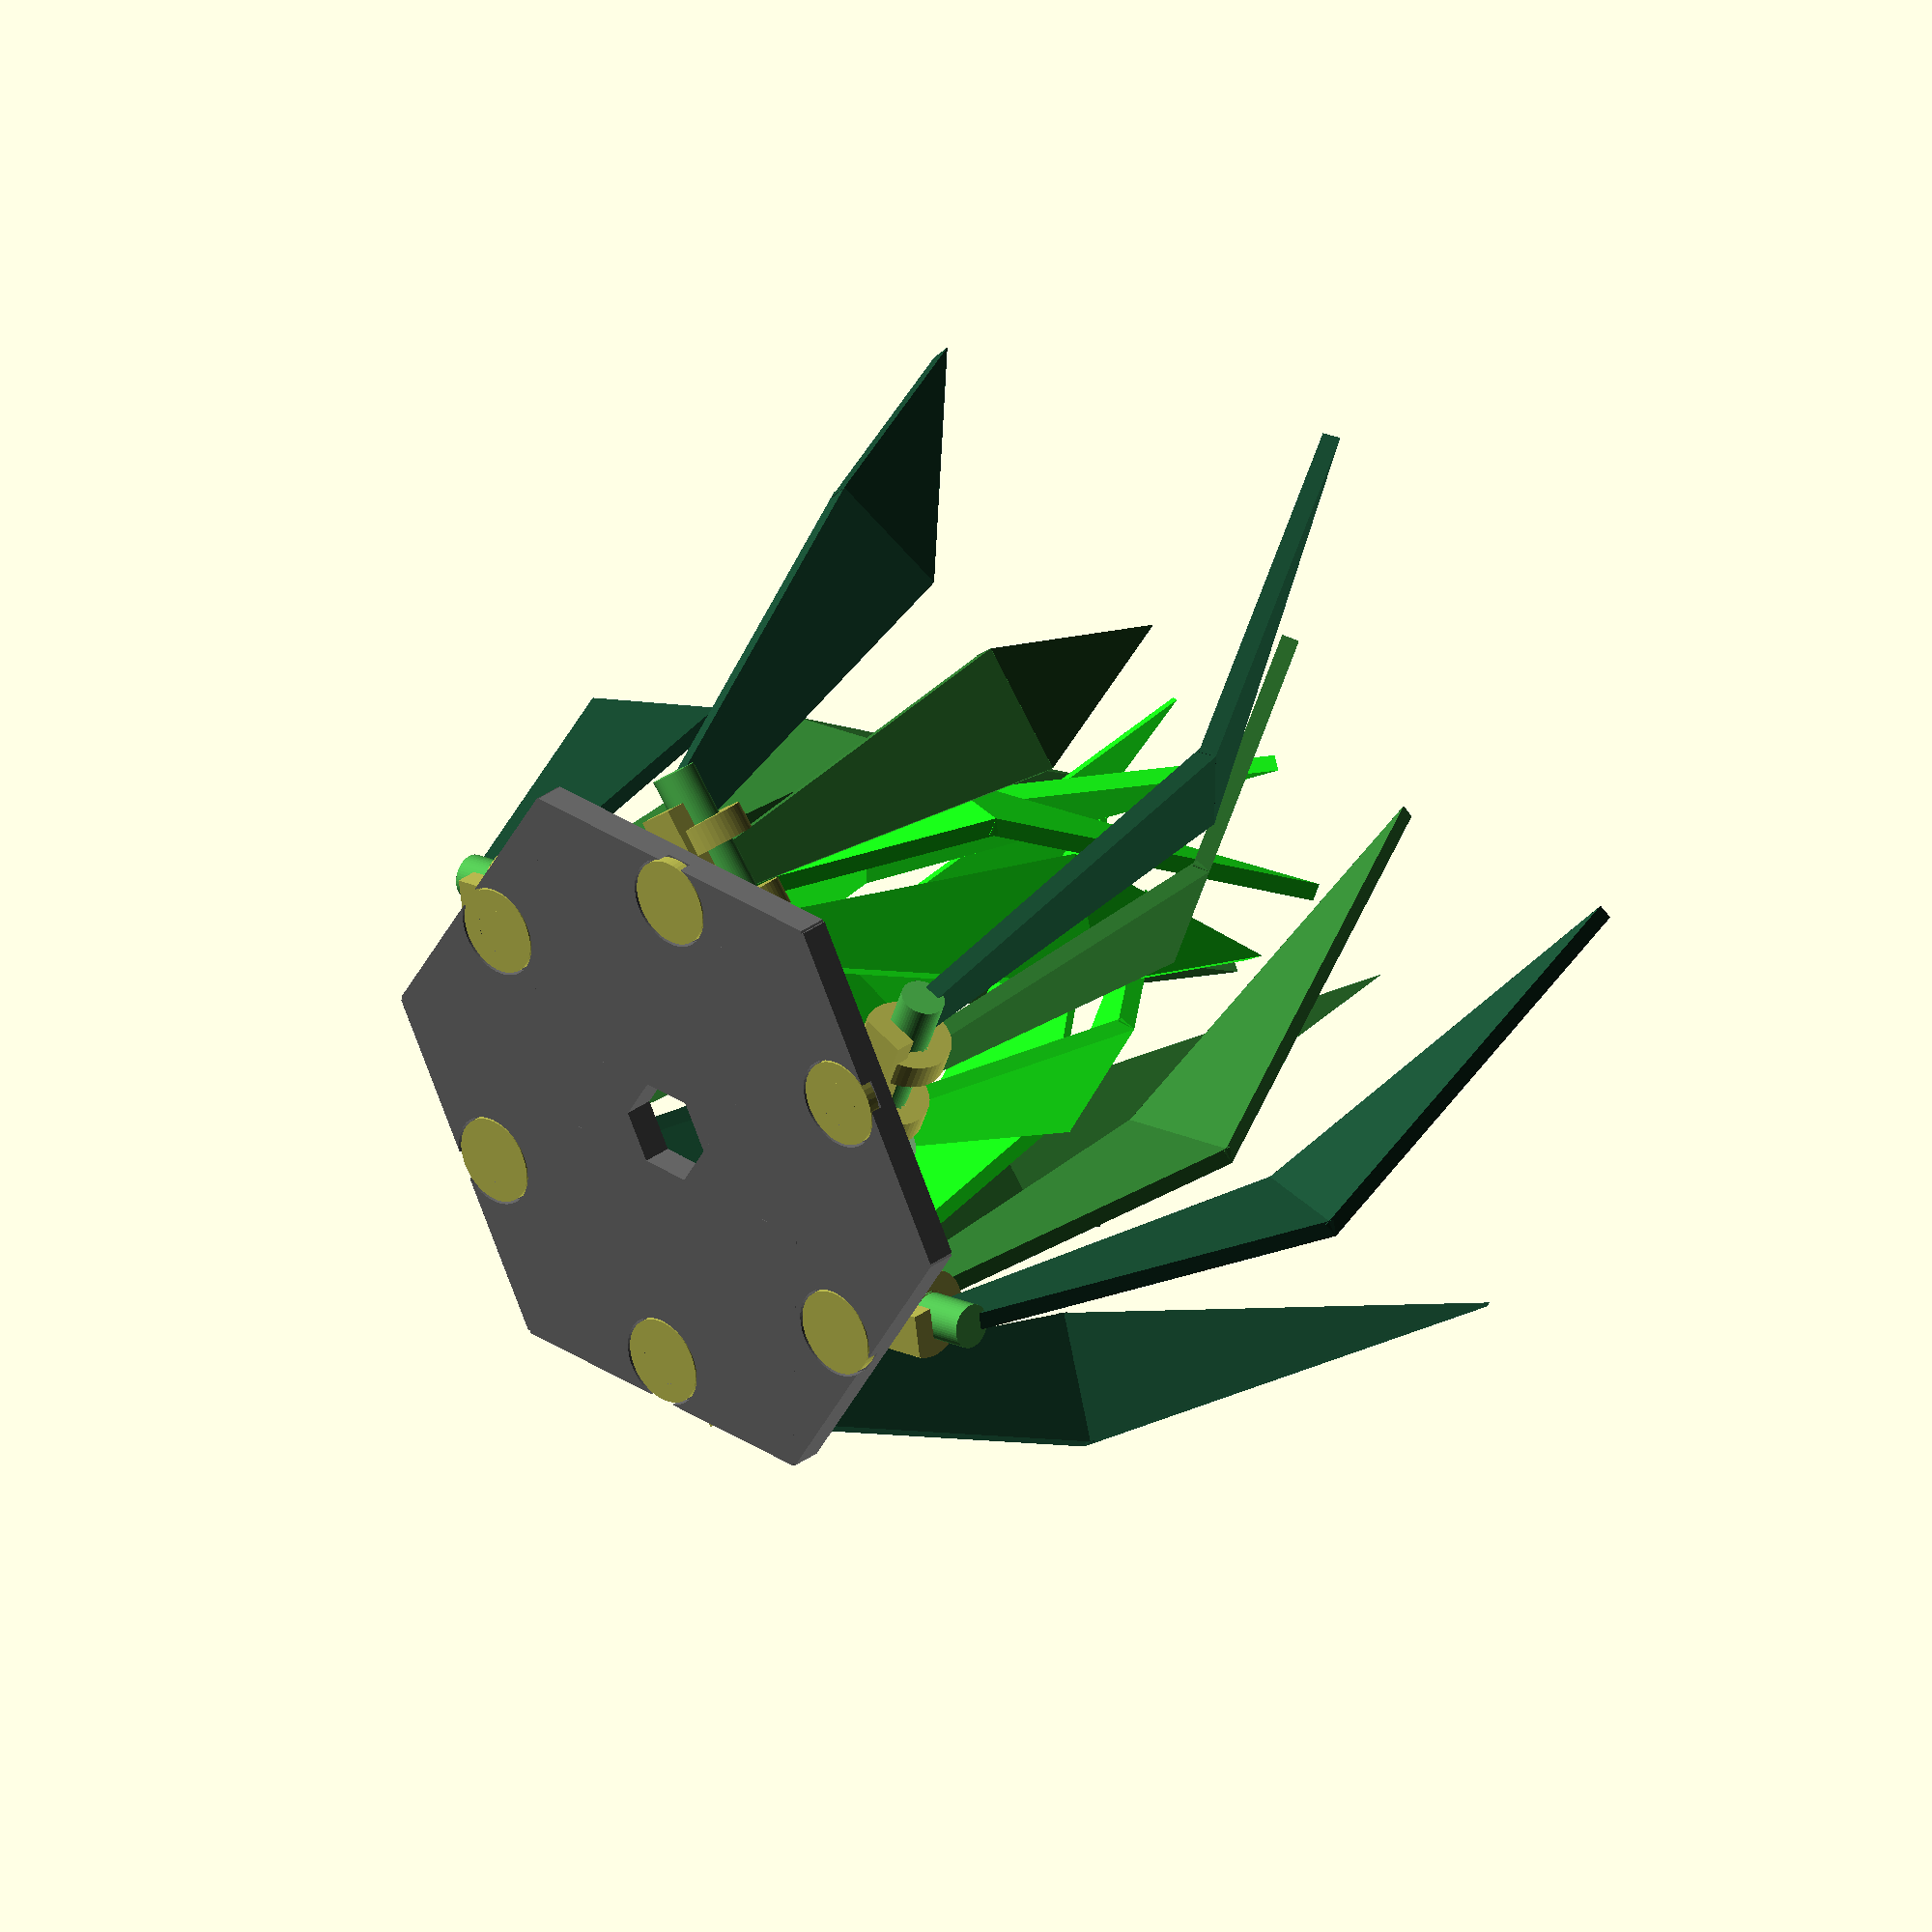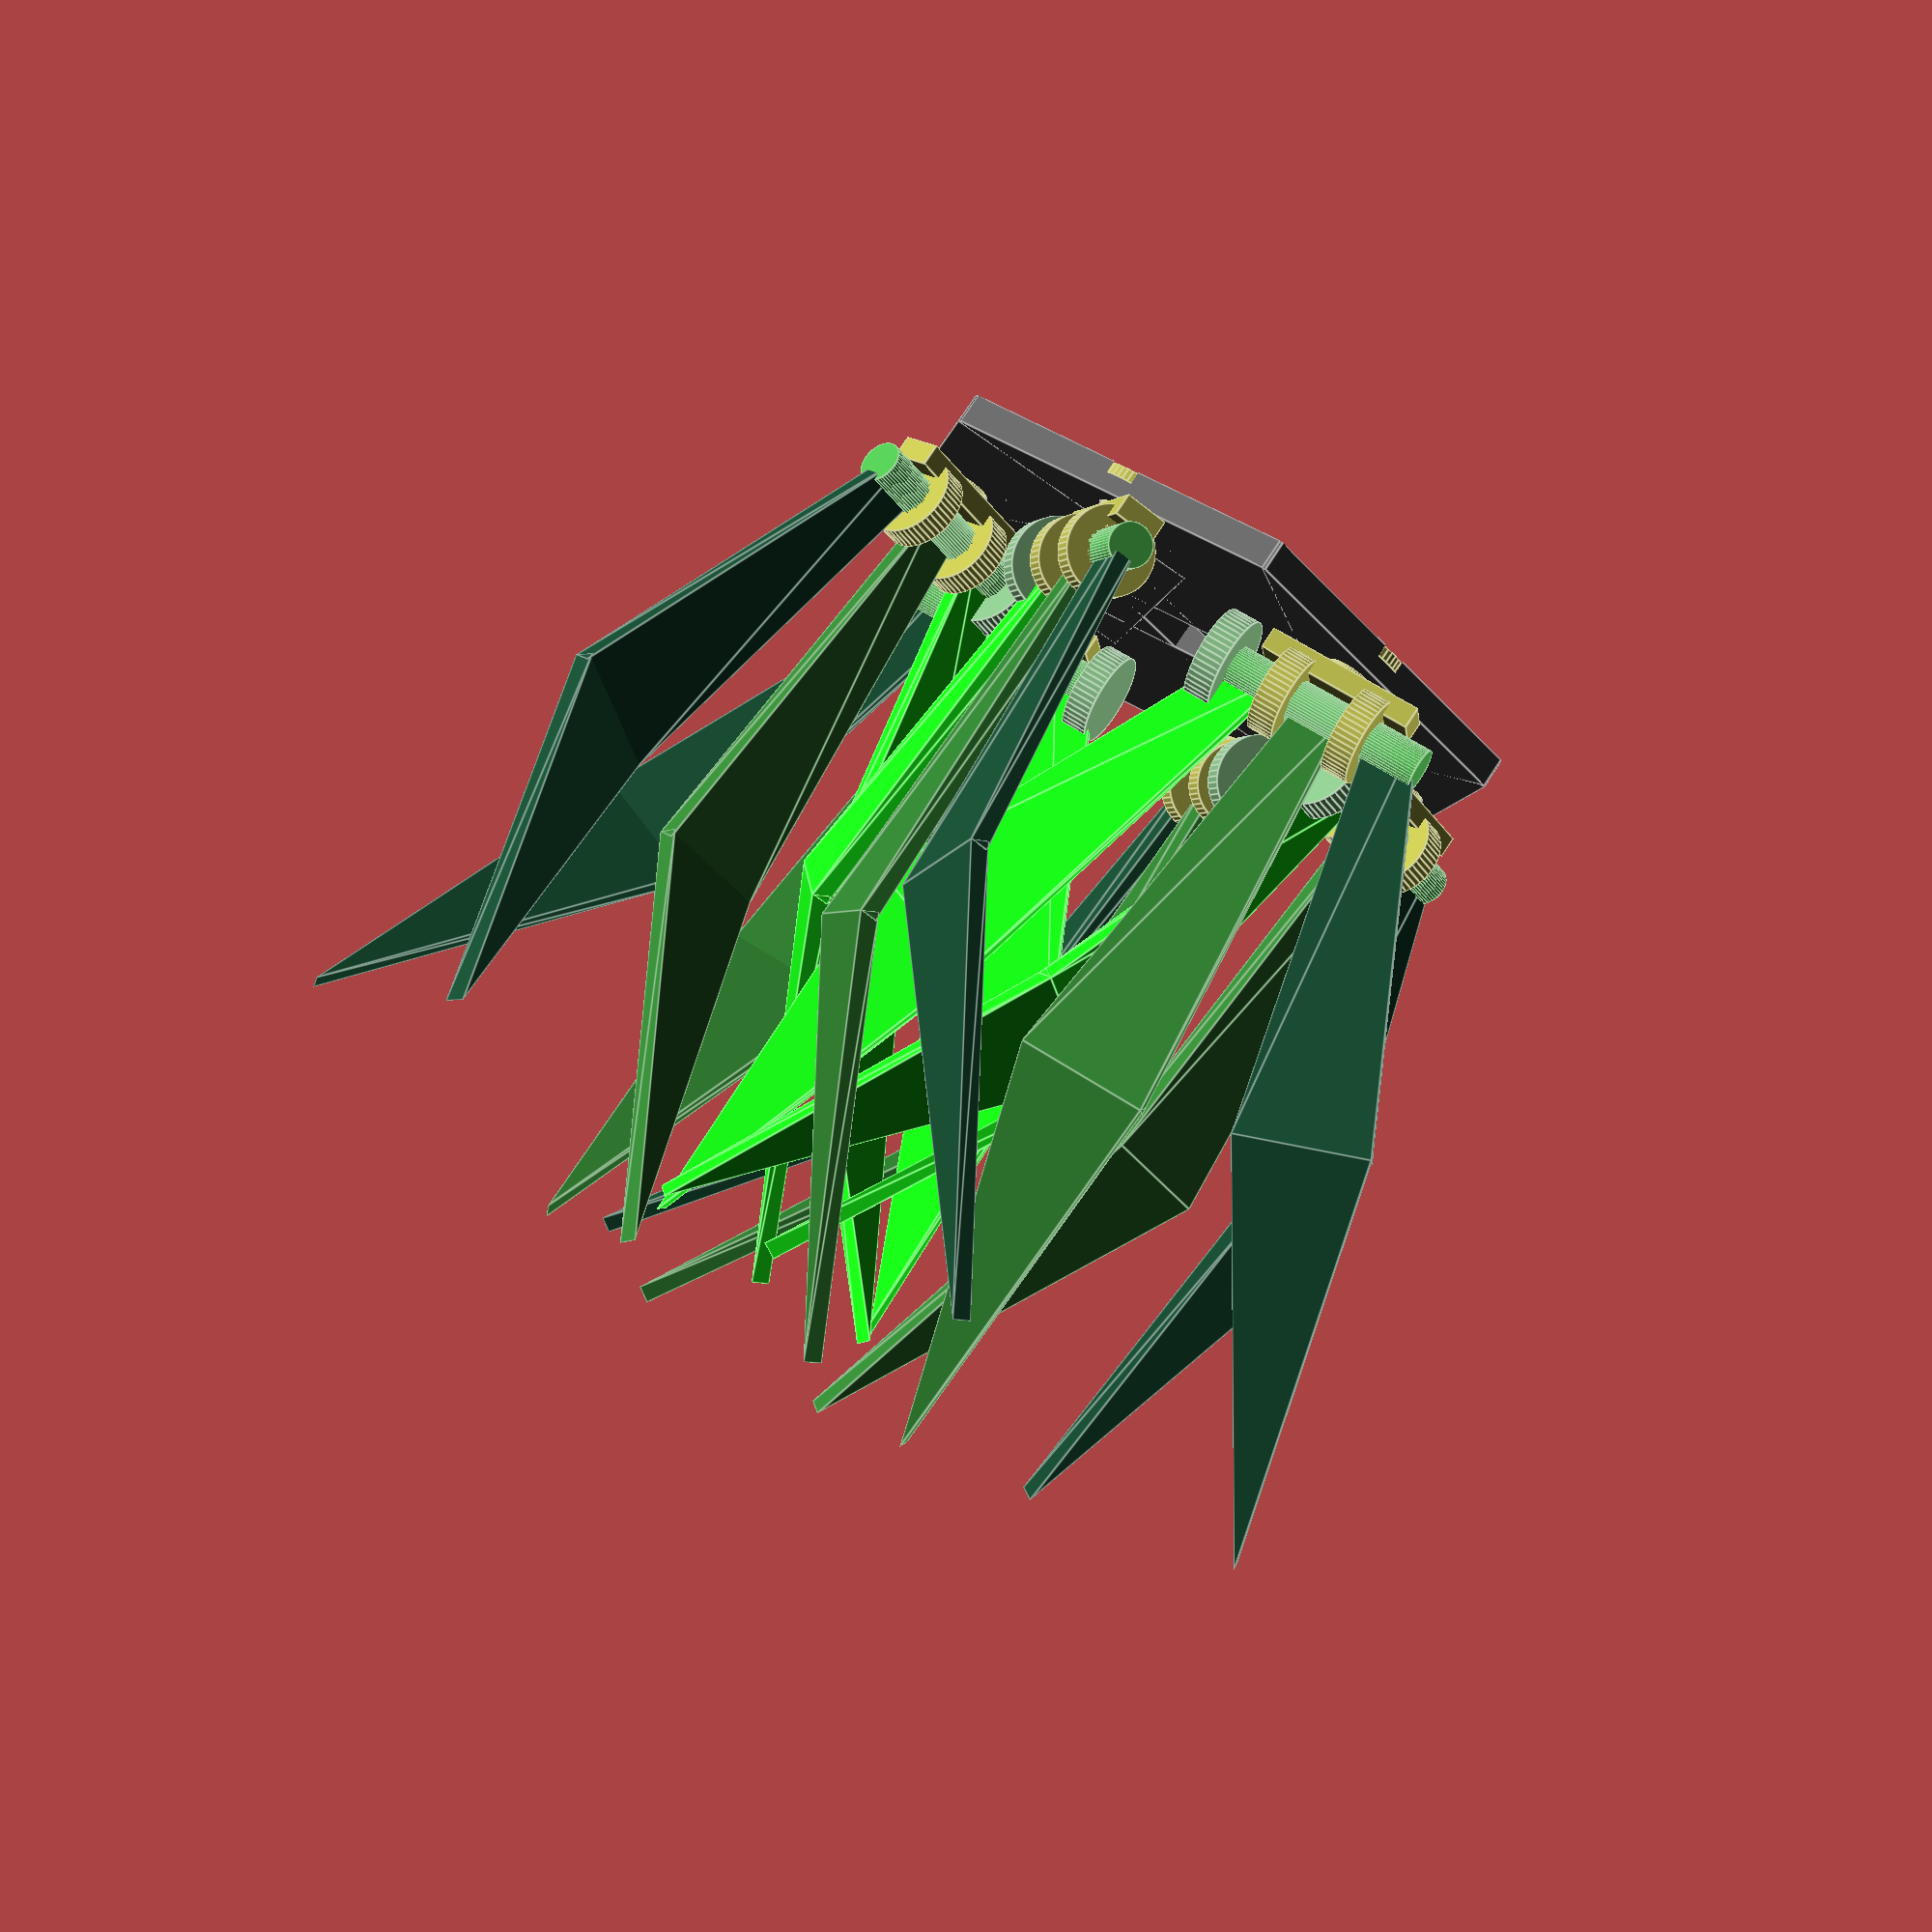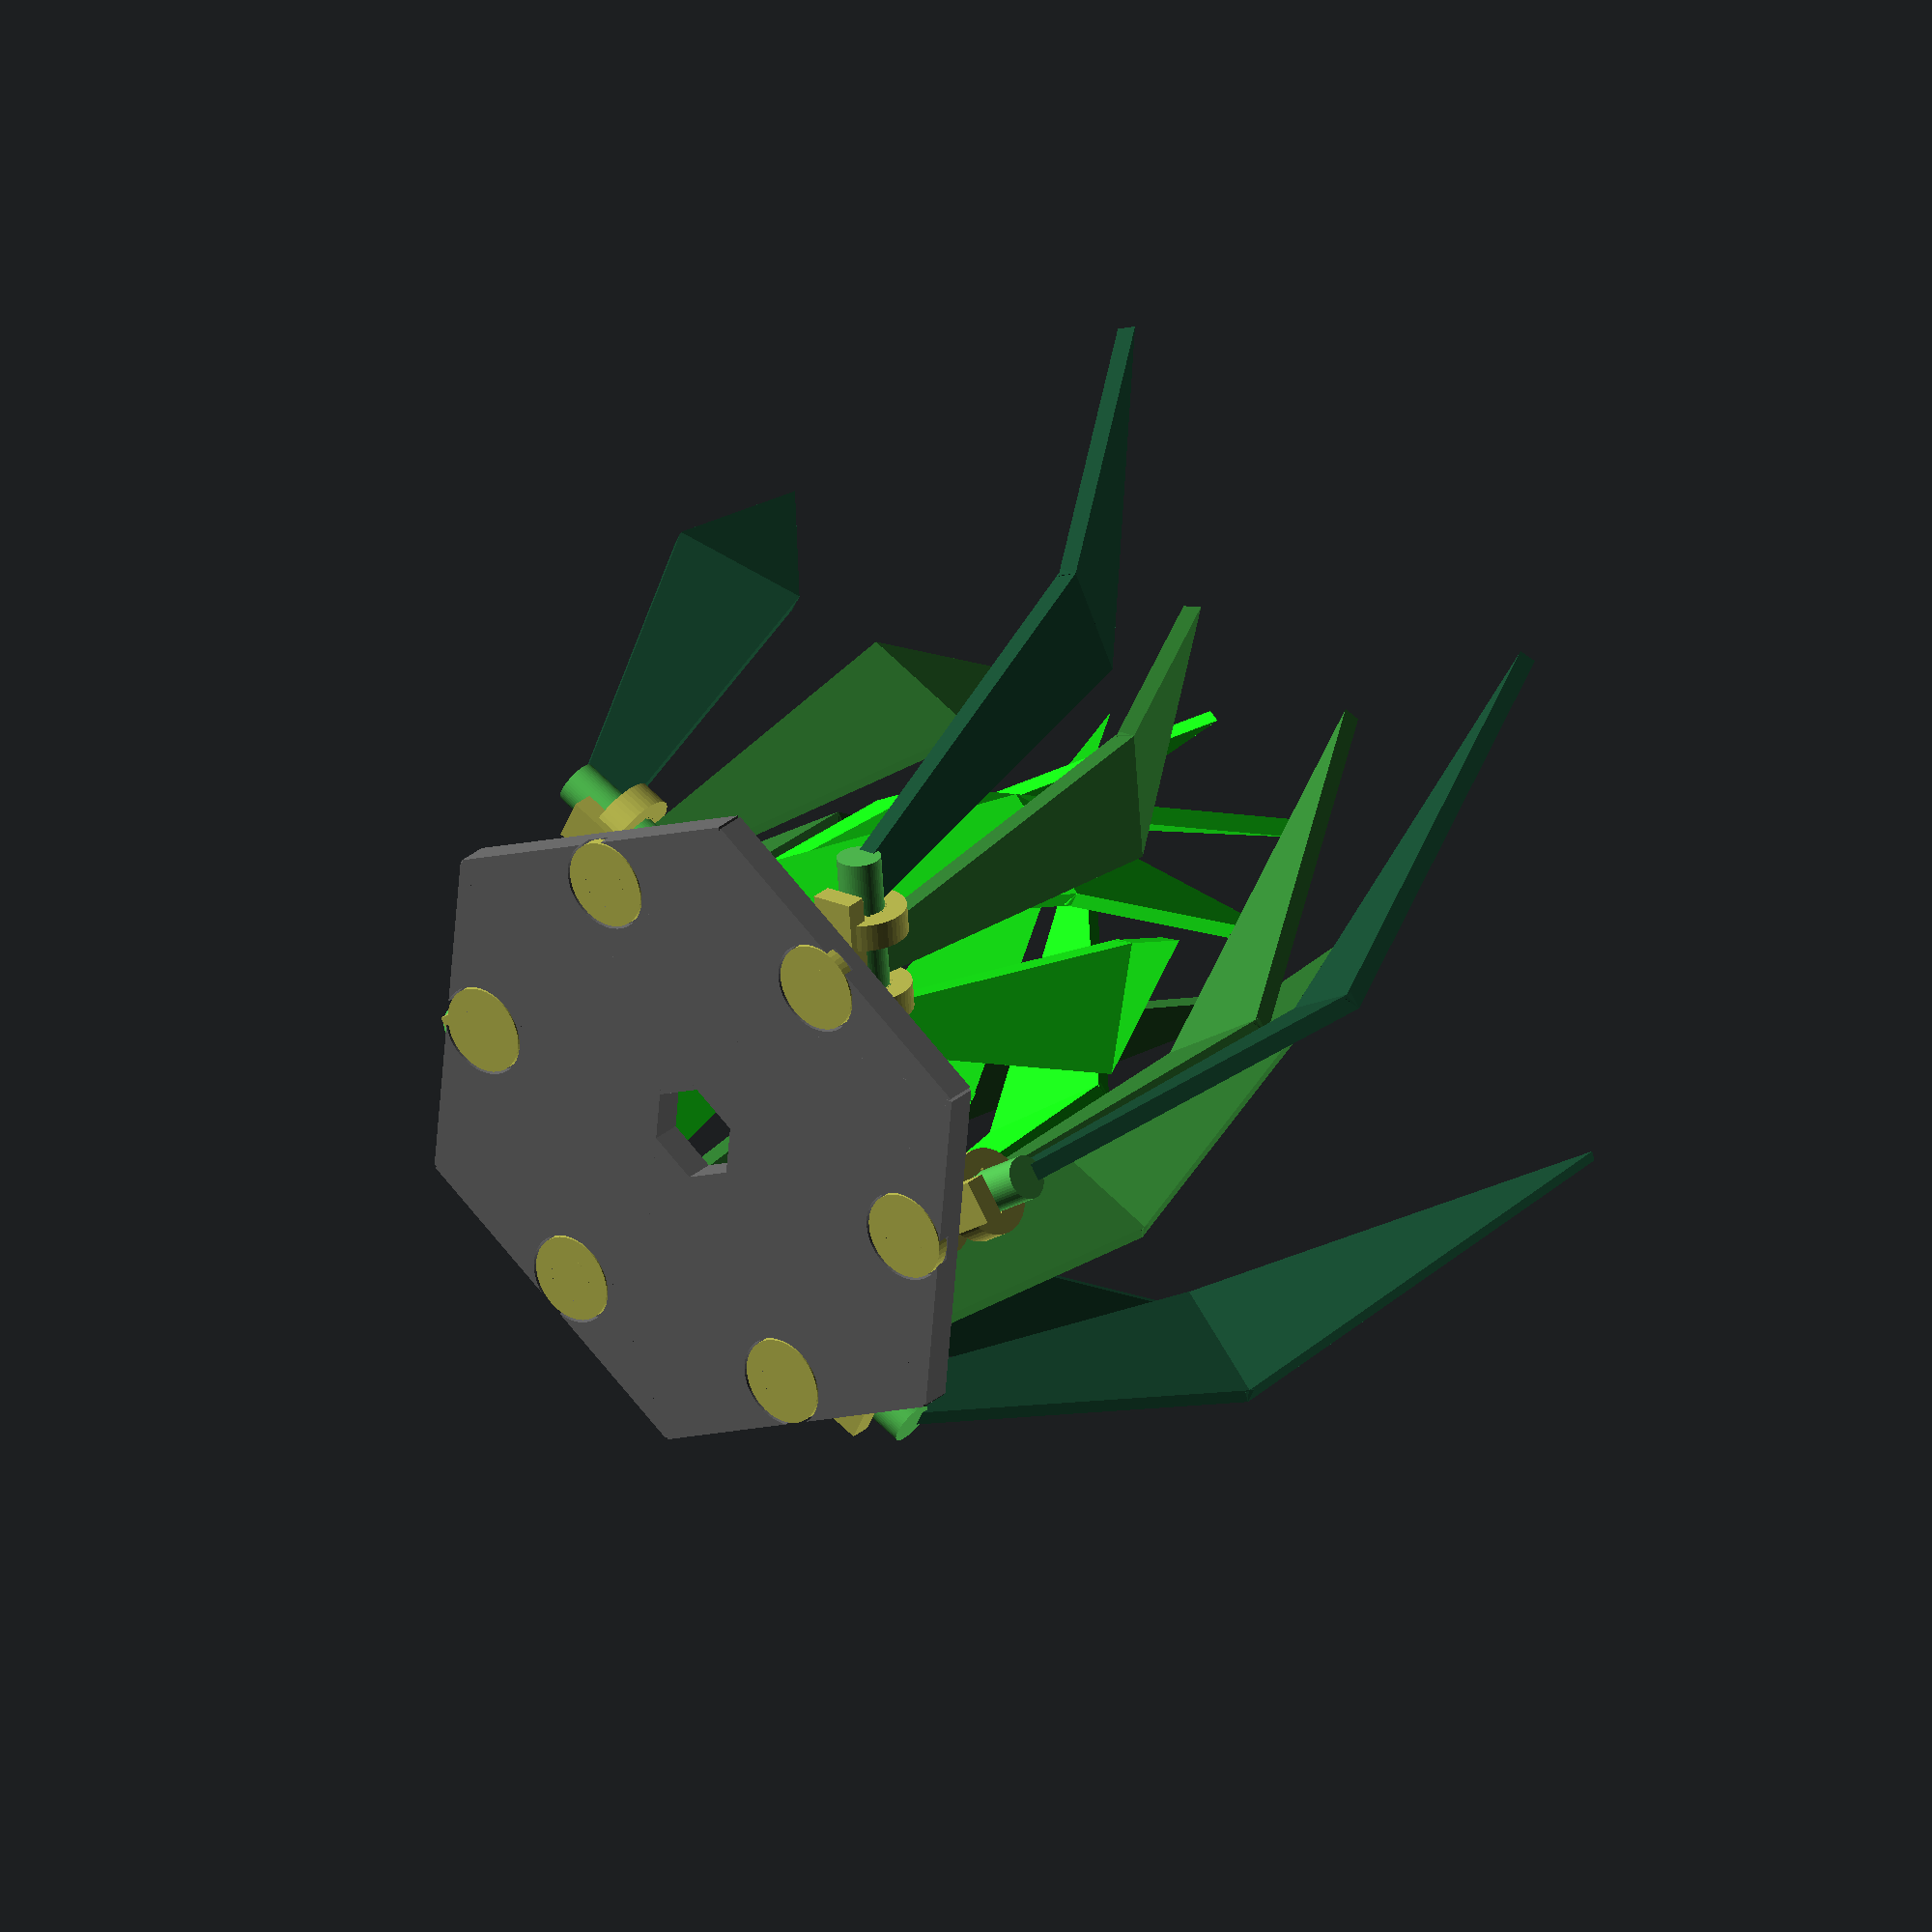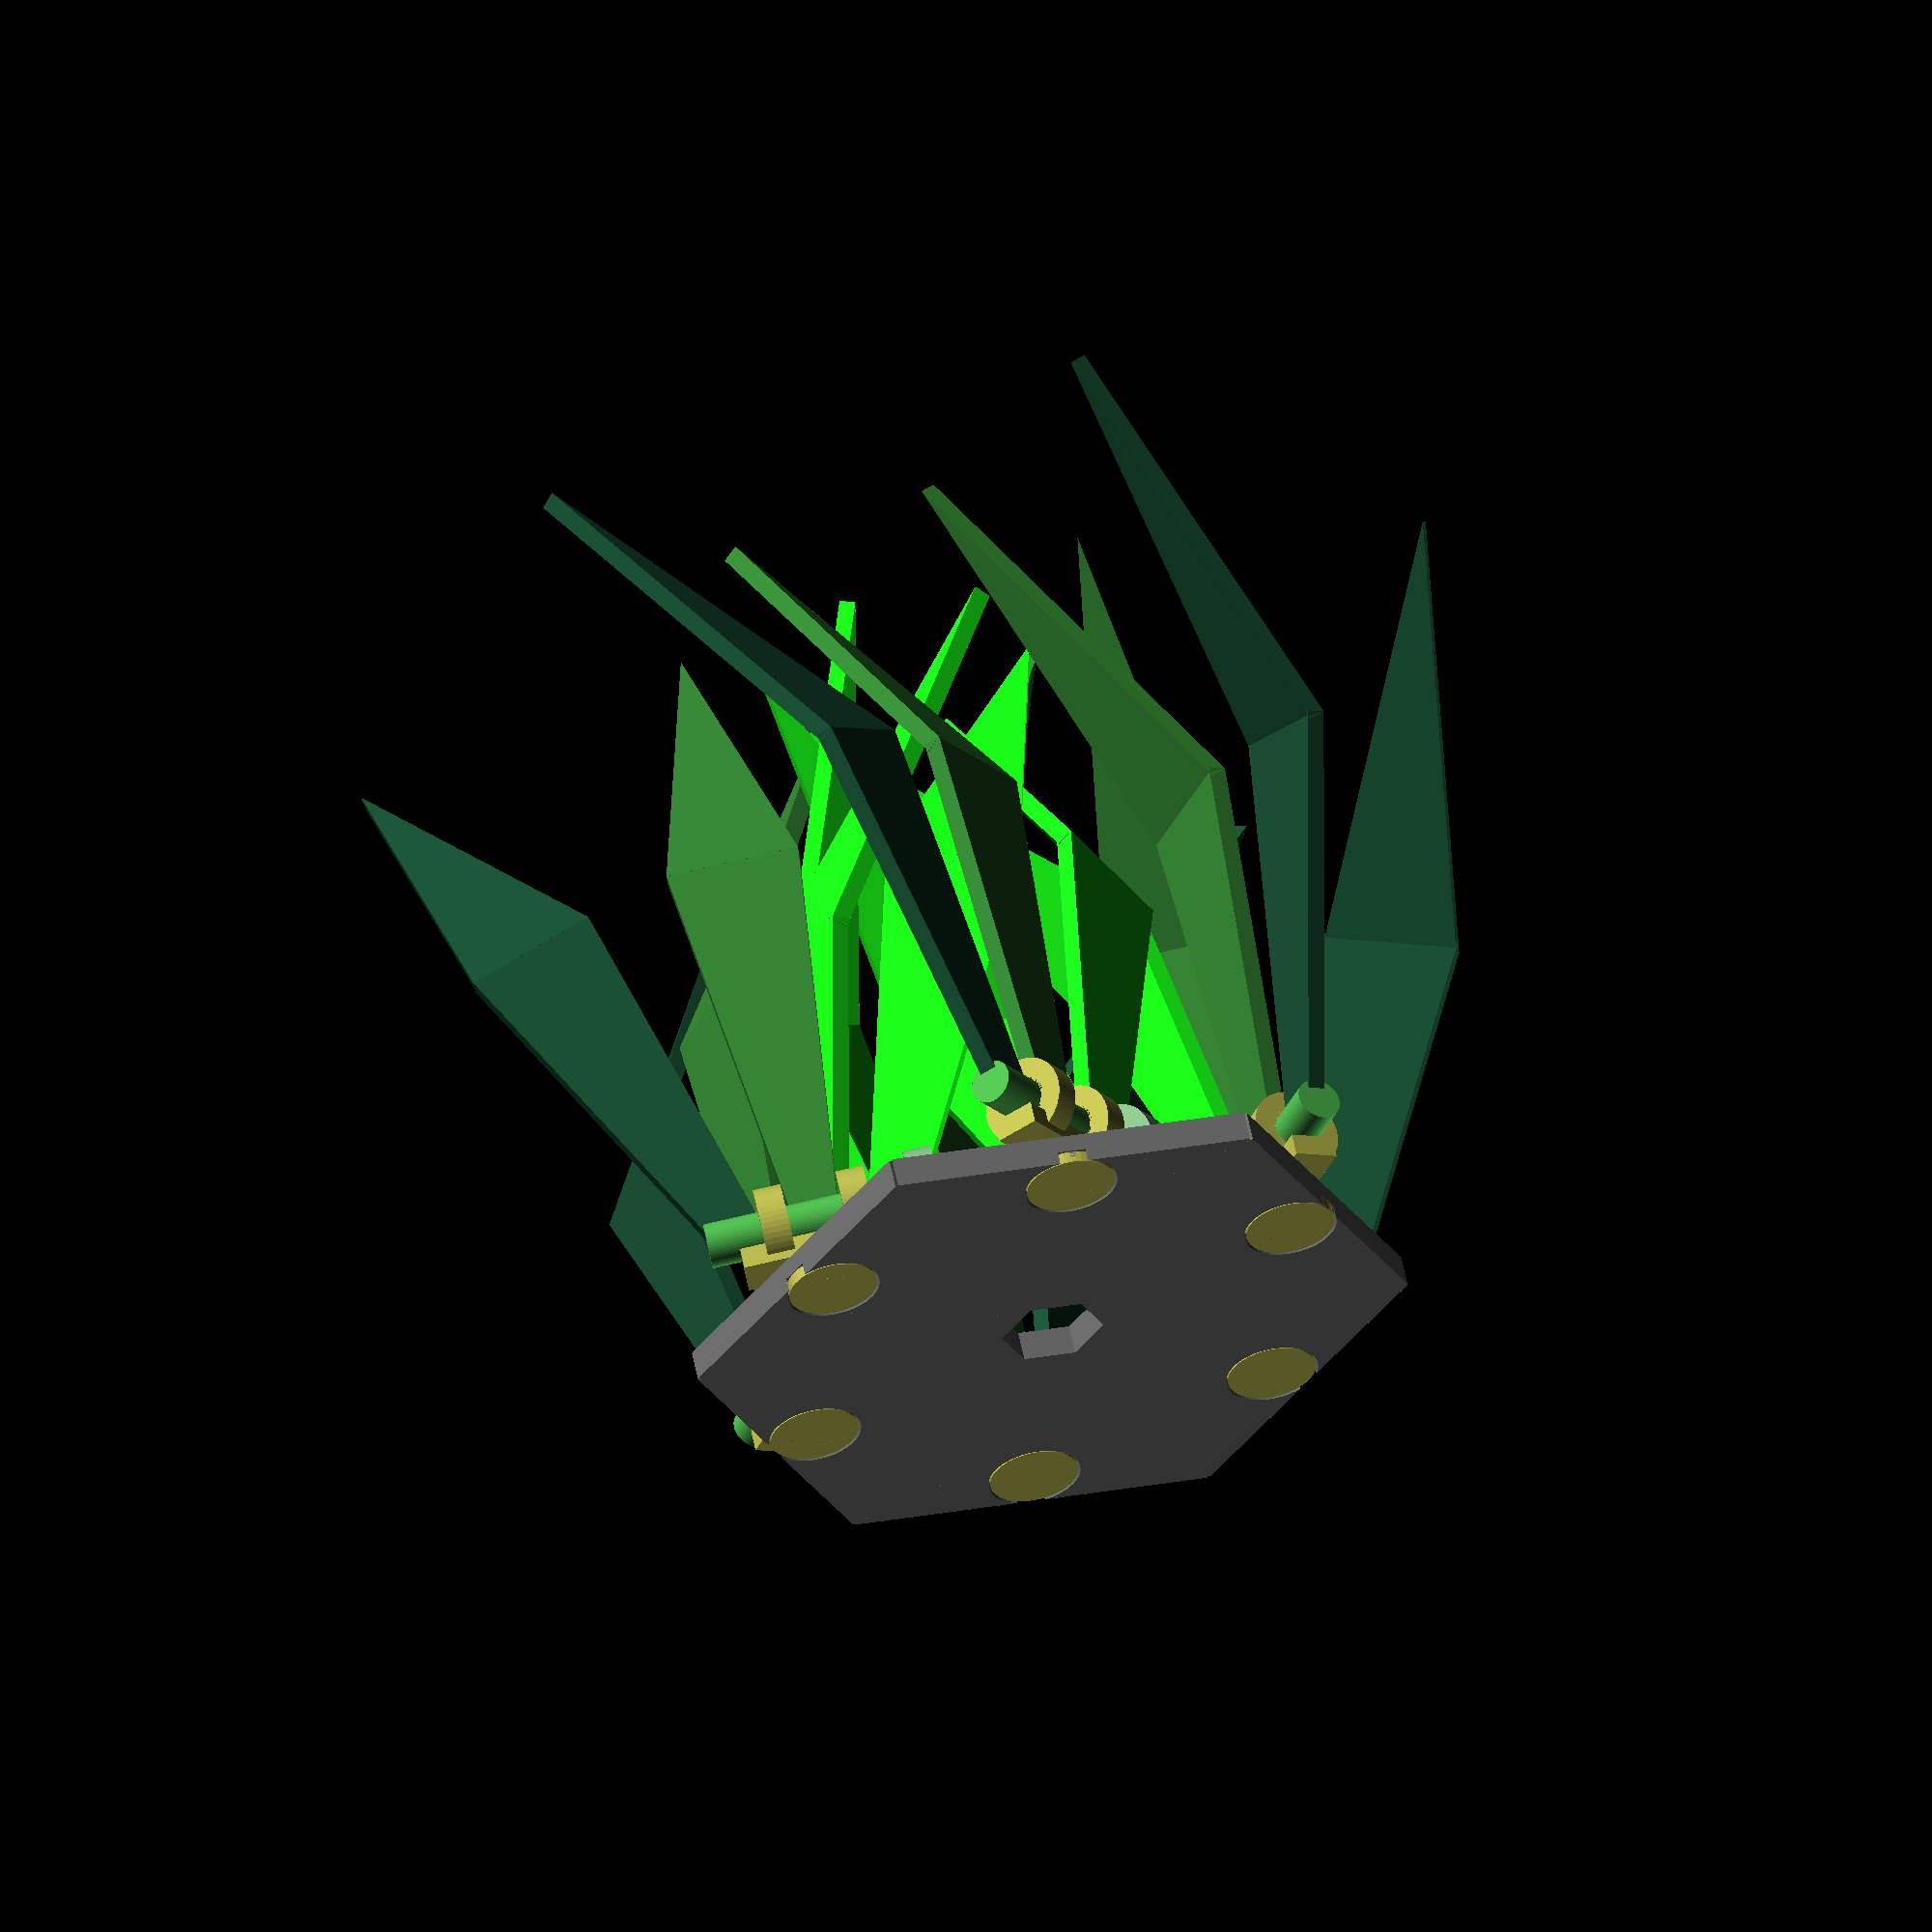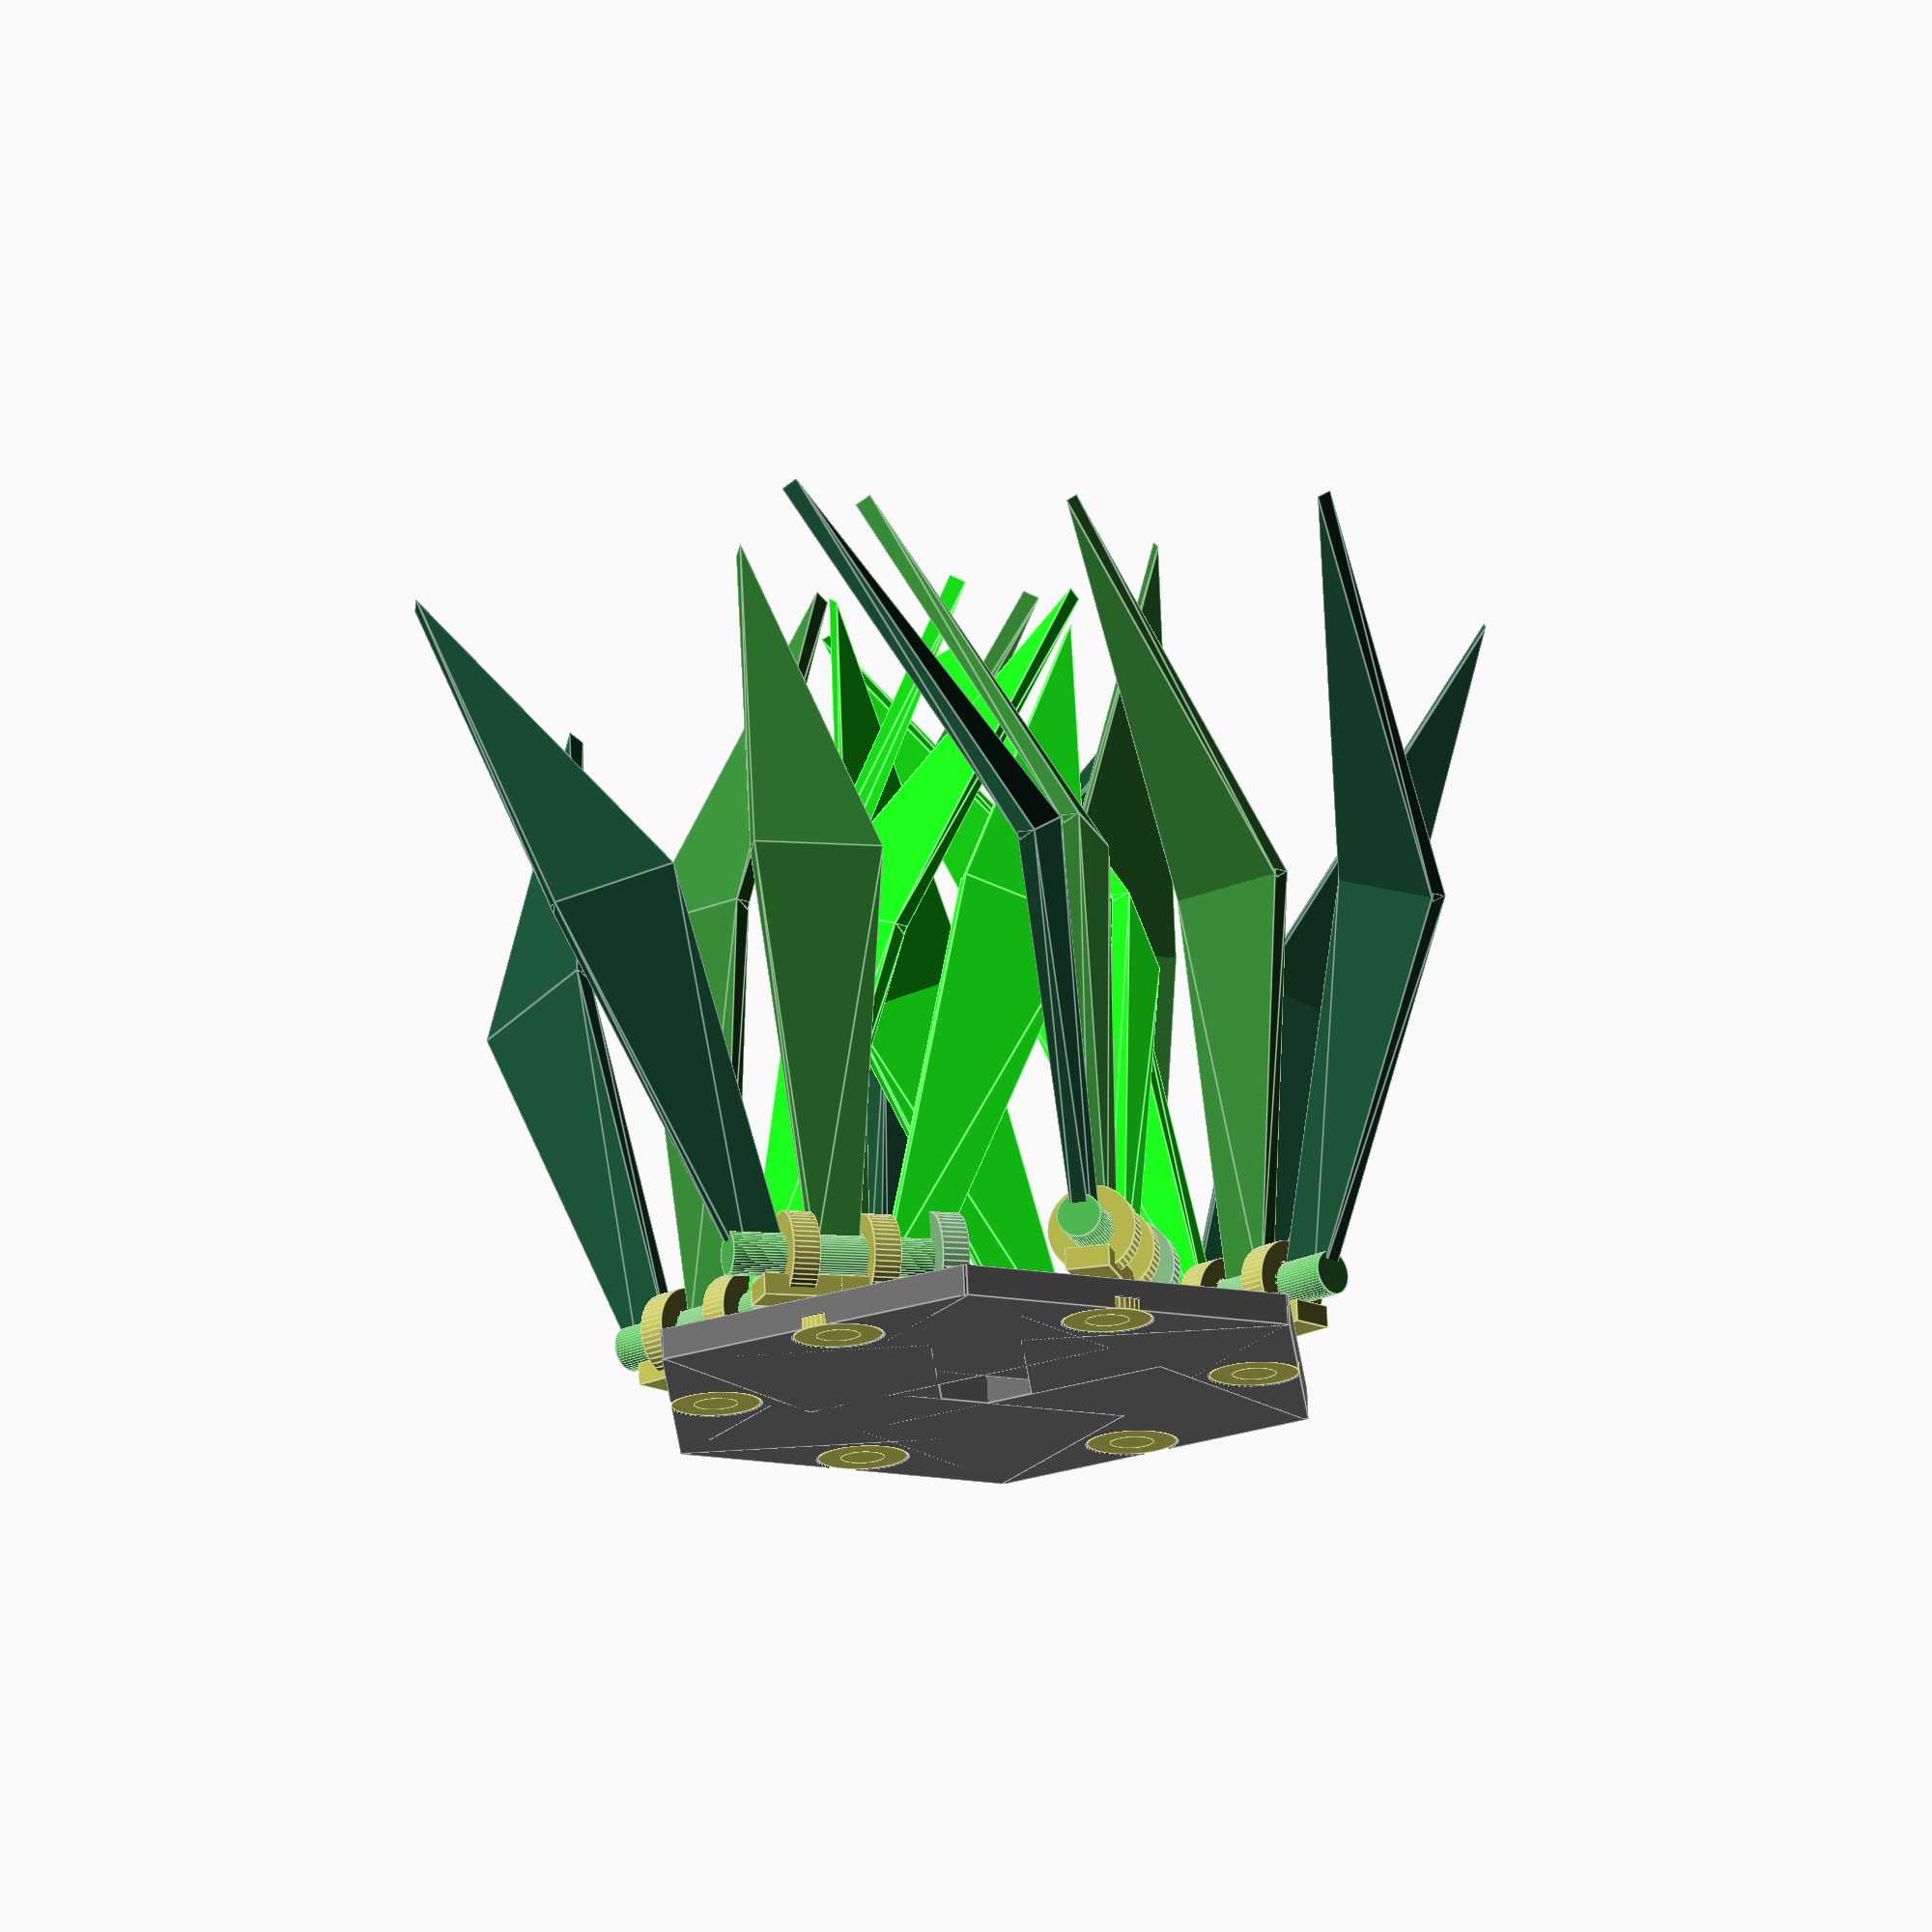
<openscad>

$fn = 50;

leaf_x = 6;
leaf_y = 19;
leaf_z = 0.8;
leaf_angle = 30;
leaf_wide_angle = 20;
leaf_open_angle = 90;
leaf_slide_angle = 50;
leaf_radius = 12;
leafs = 6;

axis_length = 10;
axis_radius = 1;
bearing_length = 1.25;
tolerance = 0.1;

module sub_leaf() {
    translate([0, 0, -leaf_z/2]) {
        linear_extrude(leaf_z) polygon([[2*leaf_x/3, 0], [leaf_x/3, 0],
                                        [0,leaf_y], [leaf_x,leaf_y]]);
        translate([0, leaf_y, 0]) 
            rotate([leaf_angle, 0, 0])
                linear_extrude(leaf_z) polygon([[0,0],[leaf_x/2,leaf_y],[leaf_x,0]]);
    }
}

module moveable_3_leaf() {      
    difference() {
        union() {
            color([0.1, 0.3, 0.2, 1]) 
                translate([leaf_x/20, 0, 0]) 
                    rotate([0, 0, -leaf_wide_angle])
                        sub_leaf();
            
            color([0.2, 0.5, 0.2, 1]) 
                translate([-leaf_x/2, 0, 0])
                    sub_leaf();
            
            color([0.1, 0.99, 0.1, 1]) 
                translate([-leaf_x/20, 0, 0])
                    rotate([0, 0, leaf_wide_angle]) 
                        translate([-leaf_x, 0, 0])
                            sub_leaf();
        }
        // remove central corners
        translate([0, -axis_radius, 0])
            cube([axis_length, 2*axis_radius, axis_radius], center=true);
    }
 
    // axis
    color([0.3, 0.70, 0.3, 1]) rotate([0, 90, 0])
        cylinder(axis_length, axis_radius, axis_radius, center=true);

    // cogged wheel
    color([0.5, 0.70, 0.5, 1]) translate([-axis_length/2, 0, 0]) rotate([0, 90, 0])
        cylinder(bearing_length, axis_radius*2.2, axis_radius*2.2, center=true);

}

module bearing_bar() {
    color([0.7, 0.70, 0.3, 1]) {
        // 2 bearings
        rotate([0, 90, 0]) {
            for (sig = [1,-1]) translate([0, 0, sig*axis_length/5.31])
                difference() { 
                    cylinder(bearing_length, axis_radius*2, axis_radius*2, center=true);
                    cylinder(bearing_length, axis_radius+tolerance, axis_radius+tolerance, center=true);
                }
        }
        
        // bar
        translate([0, 0, -leaf_z*2])
            cube([axis_length - 2*(bearing_length+tolerance), axis_radius*2, axis_radius], center=true);
        
        // bearing axe
        translate([0, 0, -leaf_z*3])
            cylinder(bearing_length*2-tolerance, axis_radius, axis_radius, center=true);
        translate([0, 0, -leaf_z*4.17])
            cylinder(bearing_length/2-tolerance, axis_radius*2, axis_radius*2, center=true);
    }
}

module base() {
  color([0.4, 0.4, 0.4, 1]) difference() {
    translate([0, leaf_radius/2+axis_radius*2, -leaf_z*3.66])  
        cube([axis_length*1.6, leaf_radius, axis_radius*1.4], center=true);

    union() {      
        translate([0, leaf_radius, -leaf_z*3]) 
            cylinder(bearing_length*2, axis_radius+tolerance, axis_radius+tolerance, center=true);
        
        translate([0, leaf_radius, -leaf_z*3-bearing_length]) 
            cylinder(bearing_length, axis_radius*2+tolerance, axis_radius*2+tolerance, center=true);
    }
  }
}

module leaf(open, angle=0) {
    rotate([0, 0, angle]) {        
        translate([0, leaf_radius, 0]) {        
            rotate([open*leaf_open_angle, 0, open*leaf_slide_angle])
                moveable_3_leaf();                        
            
            rotate([0, 0, open*leaf_slide_angle]) 
                bearing_bar();
        }      
        
        base();
    }
}

//bearing_bar(); base();
//sub_leaf();
//leaf(0);
//leaf(1);
//leaf(0,360/6);

time = 2*abs($t-0.5);
for(a = [0 : 360/leafs : 360])
    leaf(time, a);

</openscad>
<views>
elev=328.8 azim=179.0 roll=223.1 proj=o view=solid
elev=282.7 azim=41.0 roll=33.1 proj=p view=edges
elev=150.9 azim=24.7 roll=321.6 proj=o view=wireframe
elev=301.9 azim=236.0 roll=168.6 proj=o view=solid
elev=105.3 azim=273.0 roll=2.5 proj=o view=edges
</views>
